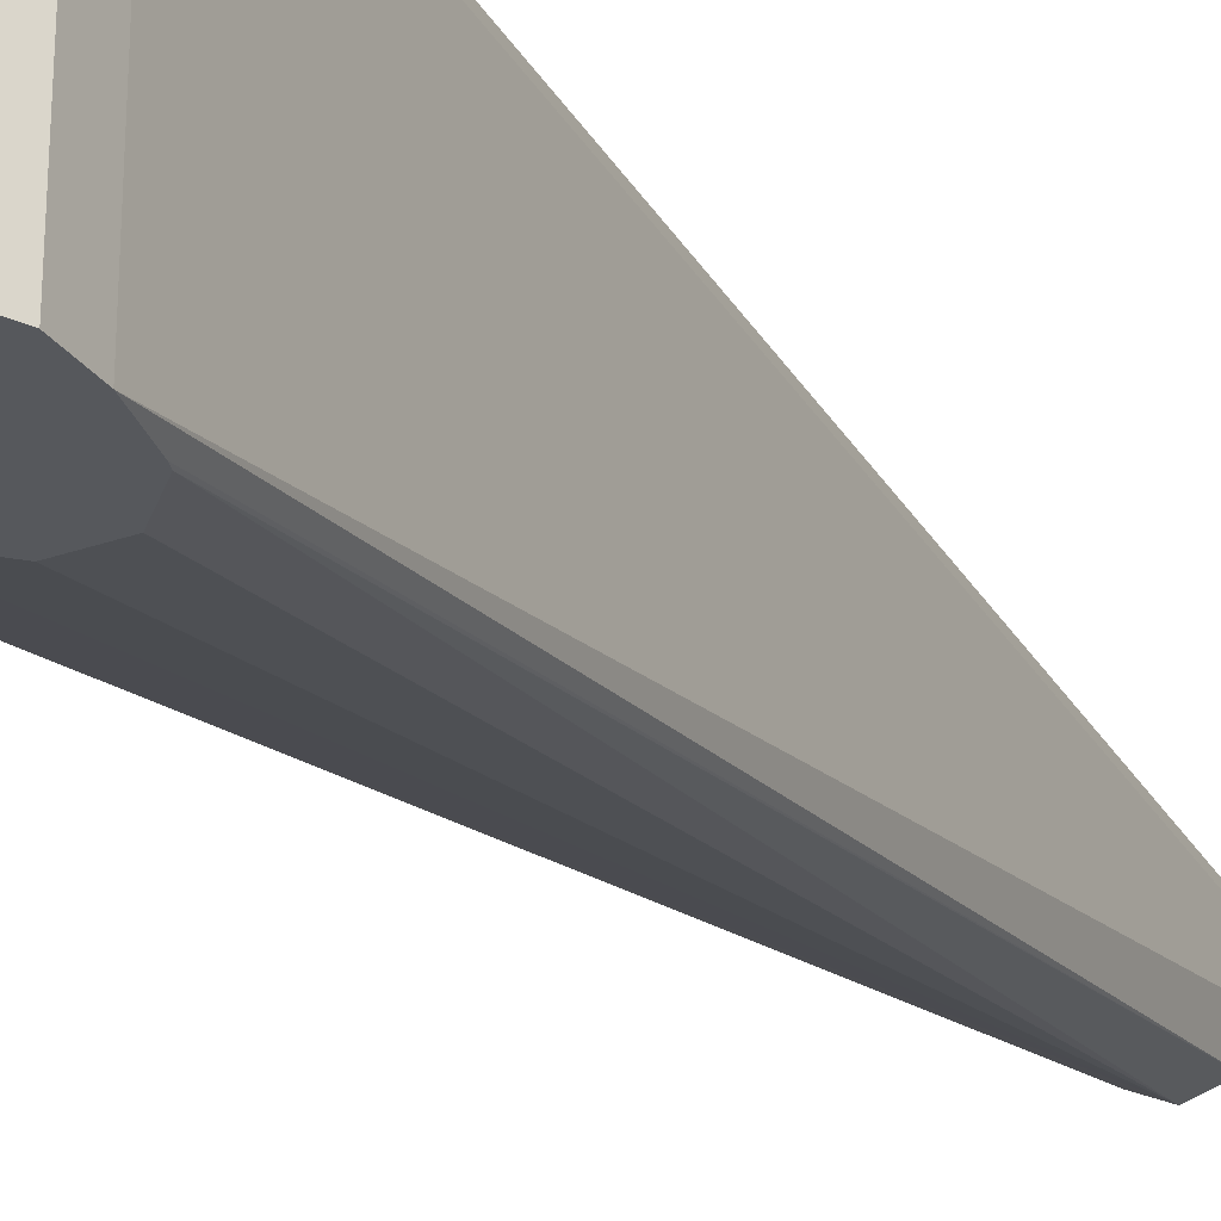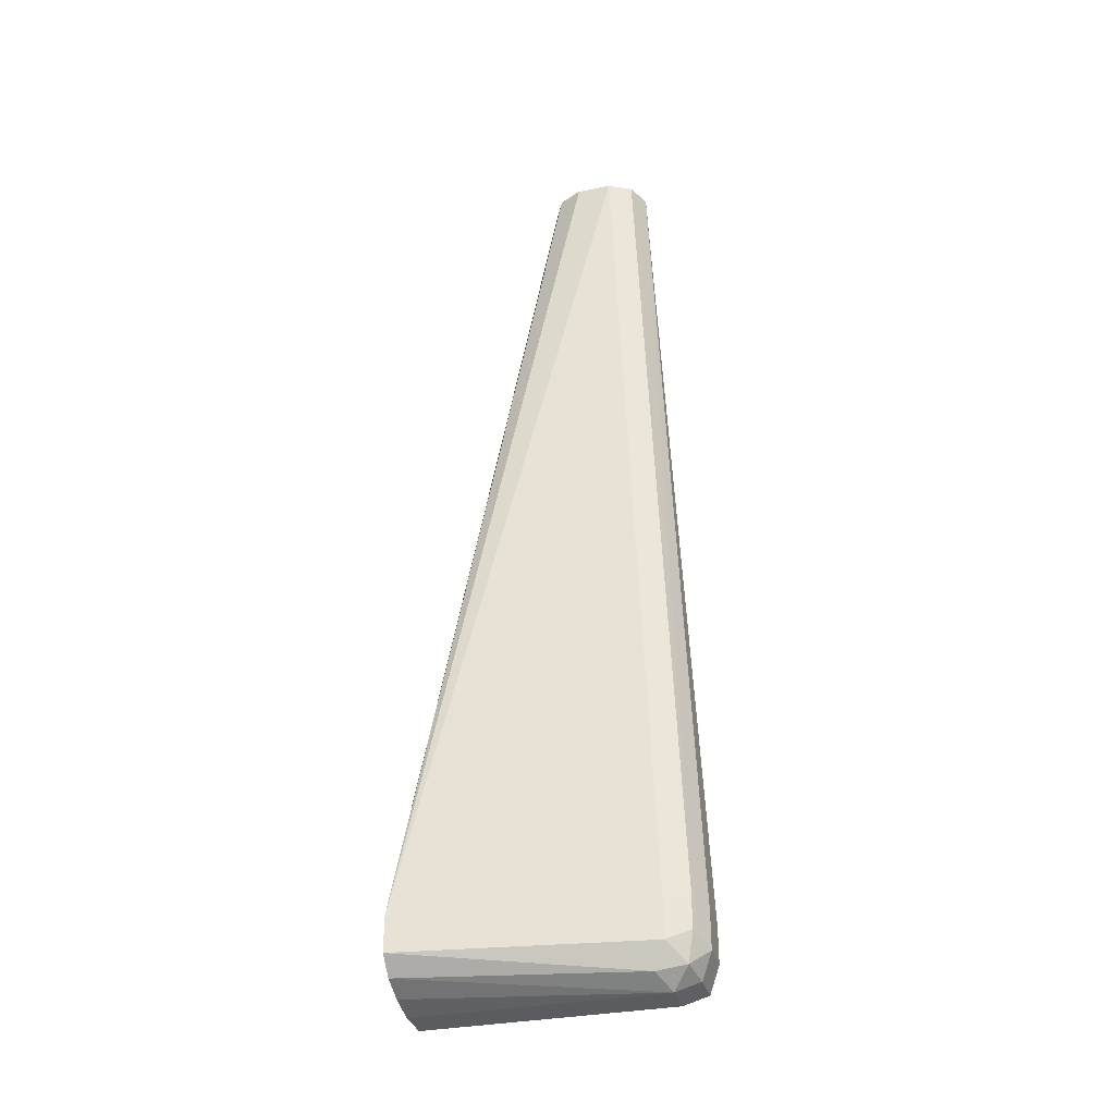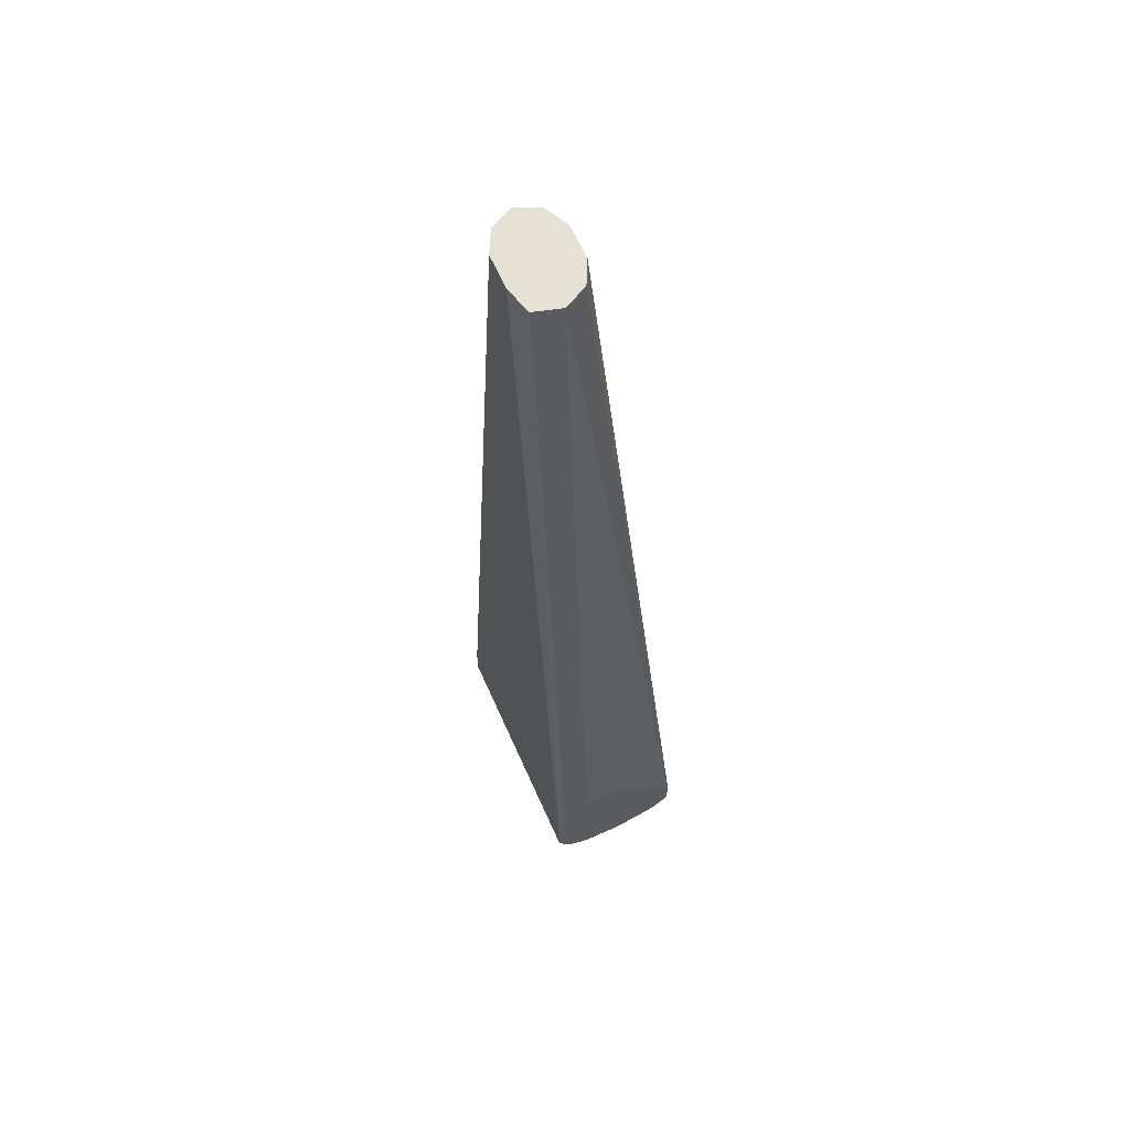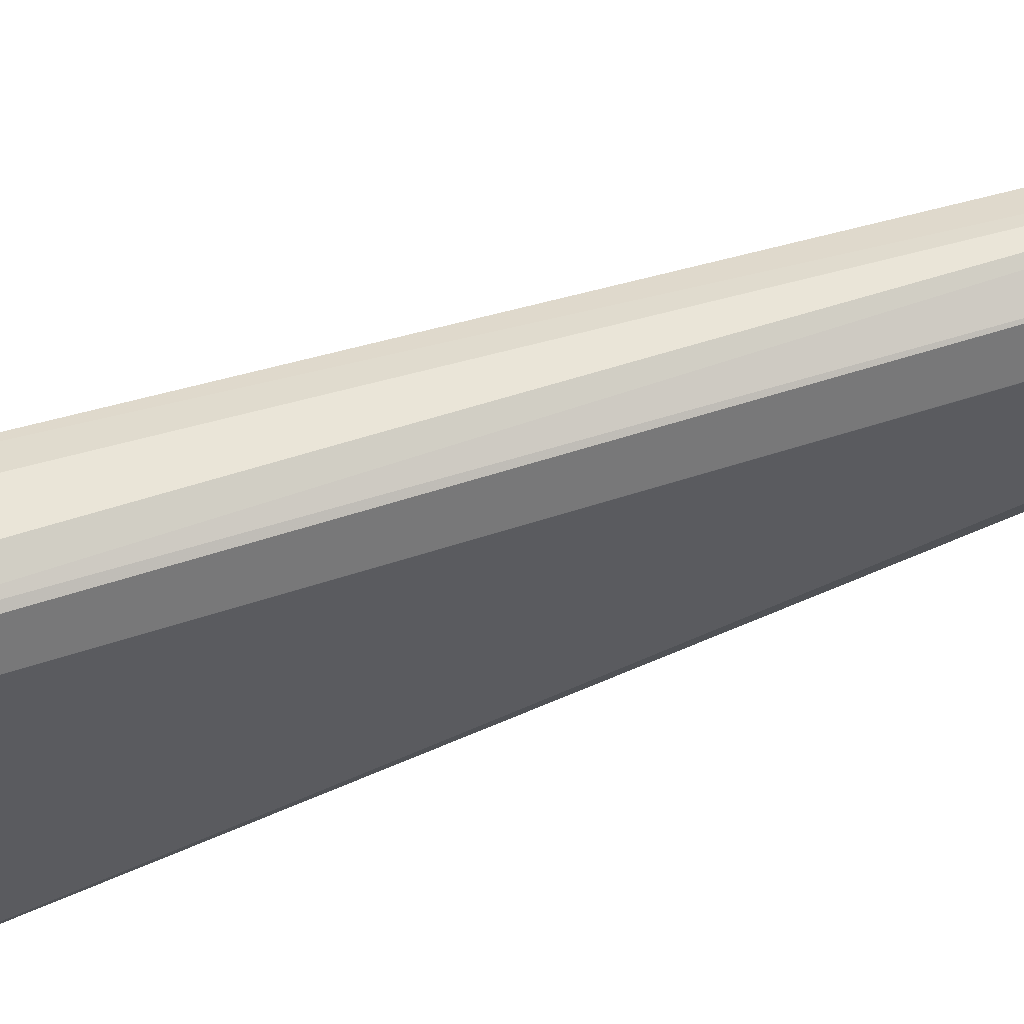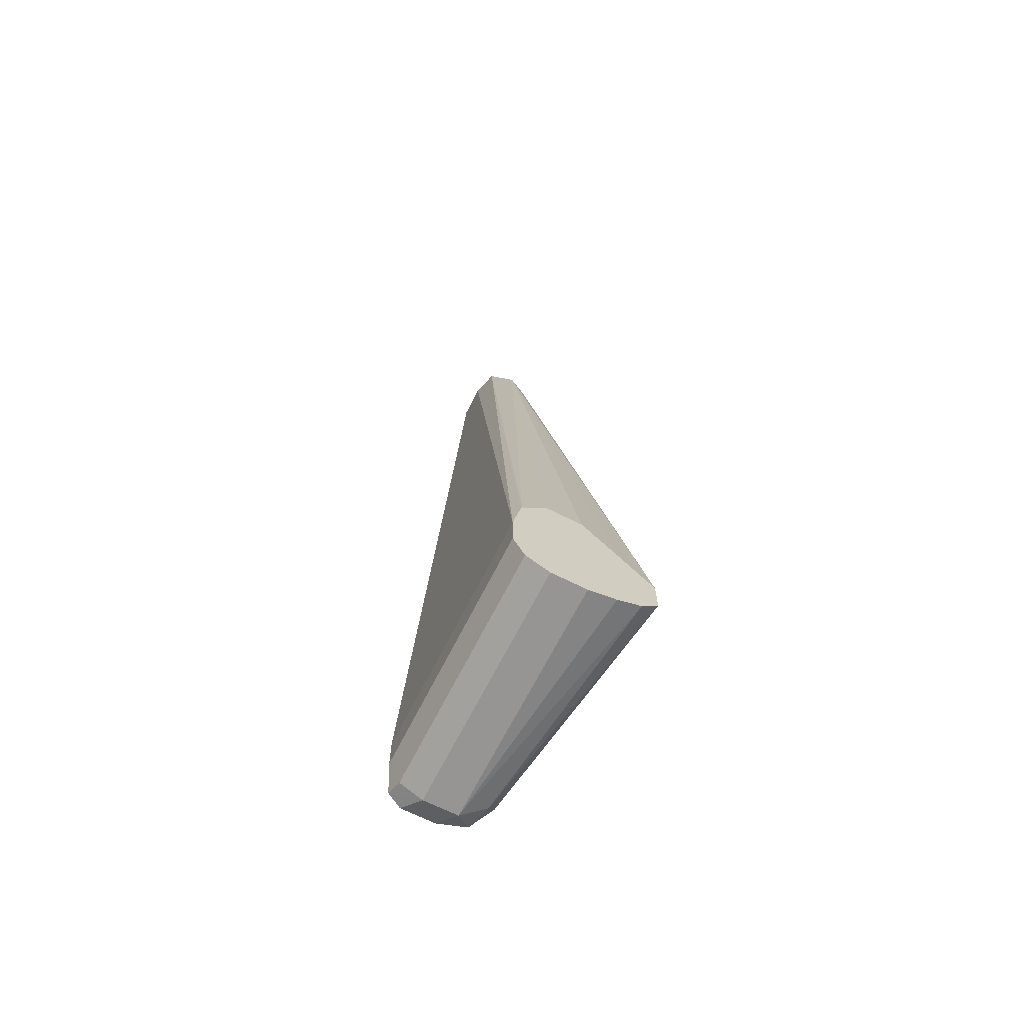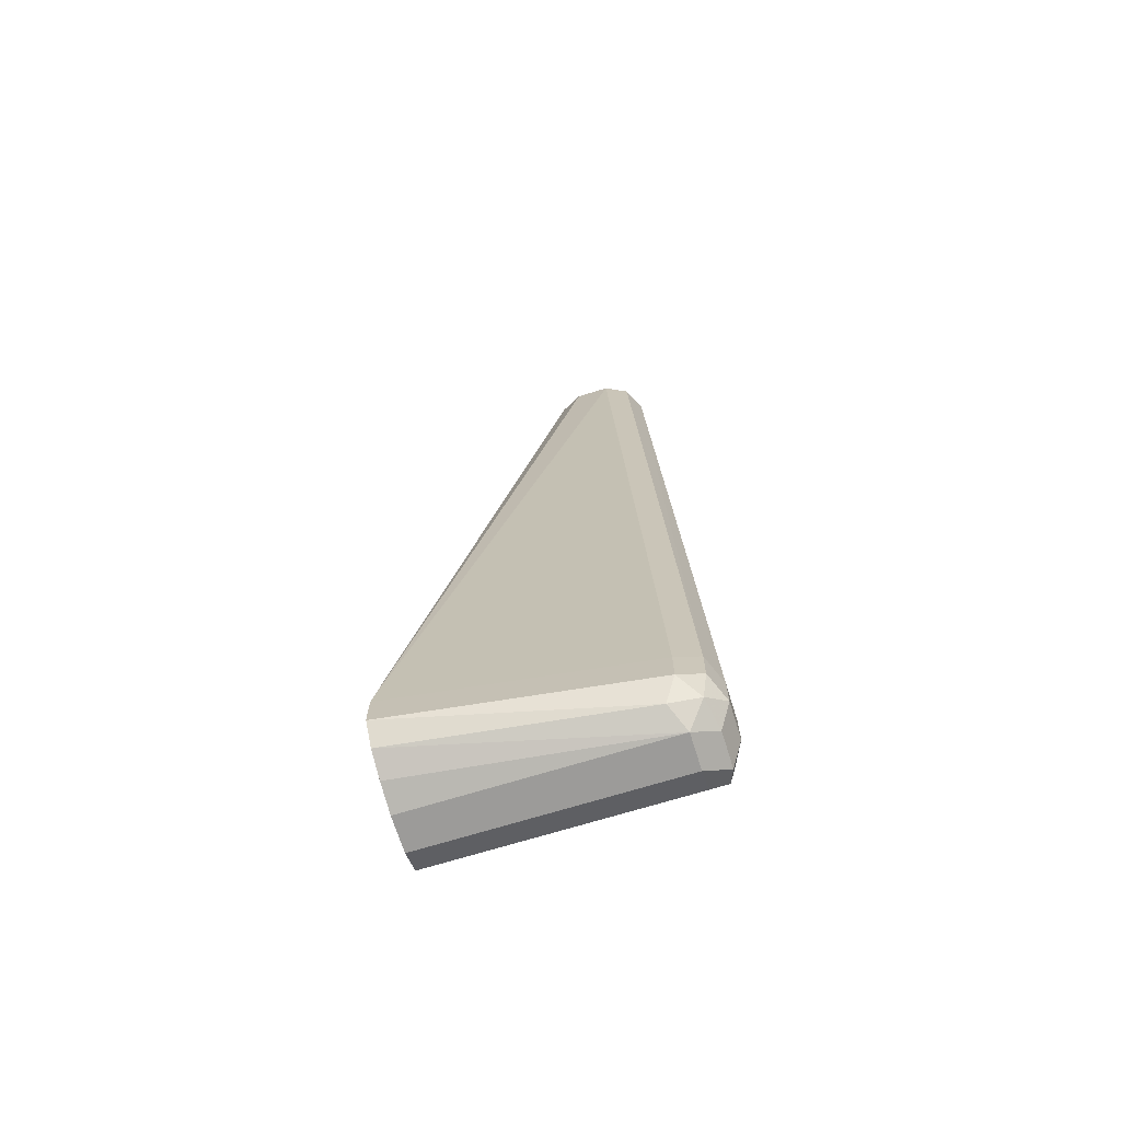
<metadata>
{"format":"obj","ext":"obj","renderer":"f3d","projection":"perspective","resolution":1024,"background":"white","views":[{"elev":-27.9,"azim":28.3,"up":"+Z"},{"elev":-33.7,"azim":-75.0,"up":"+Y"},{"elev":64.8,"azim":155.9,"up":"+Y"},{"elev":60.9,"azim":73.0,"up":"+Z"},{"elev":-67.6,"azim":153.3,"up":"+Y"},{"elev":-69.9,"azim":-72.8,"up":"+Y"}]}
</metadata>
<code>
v 0.7817 -0.4796 0.2132
v 0.7728 -0.4885 0.2043
v 0.7876 -0.4915 0.2073
v 0.7994 -0.4796 0.2132
v 0.7817 -0.4619 0.2132
v 0.7698 -0.4737 0.2073
v 0.7698 -0.4915 0.1895
v 0.7817 -0.4974 0.1954
v 0.7639 -0.4796 0.1954
v 0.8054 -0.4915 0.2073
v 0.8113 -0.4796 0.2073
v 0.8083 -0.453 0.2087
v 0.7994 -0.4619 0.2132
v 0.8128 -0.4885 0.2043
v 0.7698 -0.4559 0.2073
v 0.7817 -0.01797 0.1954
v 0.7815 -0.01797 0.1953
v 0.7464 -0.4798 0.07119
v 0.7551 -0.4885 0.07119
v 0.7994 -0.4974 0.1954
v 0.7675 -0.4938 0.07119
v 0.7817 -0.4974 0.07119
v 0.7639 -0.4619 0.1954
v 0.8113 -0.4619 0.2073
v 0.7935 -0.01797 0.1895
v 0.7934 -0.01797 0.1895
v 0.8113 -0.4915 0.1954
v 0.8113 -0.4915 0.07119
v 0.8172 -0.4796 0.07119
v 0.8172 -0.4796 0.1954
v 0.8172 -0.4619 0.1954
v 0.7698 -0.01797 0.1895
v 0.764 -0.01797 0.1778
v 0.7464 -0.462 0.07119
v 0.7994 -0.4974 0.07119
v 0.8112 -0.4915 0.07119
v 0.7639 -0.01797 0.1776
v 0.7994 -0.01797 0.1778
v 0.8172 -0.4619 0.07119
v 0.7994 -0.01797 0.1776
v 0.764 -0.4442 0.07119
v 0.7639 -0.01797 0.1599
v 0.7698 -0.01797 0.148
v 0.7817 -0.01797 0.1421
v 0.8132 -0.4422 0.07119
v 0.7955 -0.01797 0.146
v 0.7994 -0.01797 0.1599
v 0.7817 -0.4266 0.07119
v 0.8124 -0.4396 0.07119
v 0.8052 -0.4324 0.07119
v 0.7994 -0.4266 0.07119
f 18 22 21
f 18 50 49
f 18 49 45
f 18 45 39
f 18 35 22
f 18 29 28
f 18 28 36
f 18 36 35
f 18 51 50
f 18 39 29
f 18 48 51
f 16 37 33
f 18 34 41
f 16 32 17
f 16 33 32
f 16 42 37
f 16 43 42
f 16 44 43
f 16 46 44
f 16 47 46
f 16 40 47
f 18 41 48
f 18 21 19
f 44 51 48
f 20 36 27
f 16 38 40
f 44 50 51
f 44 49 50
f 45 49 46
f 44 46 49
f 41 44 48
f 39 46 47
f 39 45 46
f 34 44 41
f 34 43 44
f 20 35 36
f 34 42 43
f 31 40 38
f 31 47 40
f 31 39 47
f 29 31 30
f 29 39 31
f 27 36 28
f 24 38 25
f 24 31 38
f 23 37 34
f 23 33 37
f 34 37 42
f 16 25 38
f 1 4 13
f 15 33 23
f 6 15 23
f 5 17 15
f 5 16 17
f 5 13 16
f 4 14 11
f 4 10 14
f 4 12 13
f 4 11 12
f 3 20 10
f 3 8 20
f 2 9 7
f 2 8 3
f 2 7 8
f 1 6 2
f 1 15 6
f 1 5 15
f 1 13 5
f 1 10 4
f 1 3 10
f 1 2 3
f 16 26 25
f 6 23 9
f 7 9 18
f 2 6 9
f 7 19 8
f 15 32 33
f 7 18 19
f 15 17 32
f 14 31 24
f 14 30 31
f 14 29 30
f 14 27 28
f 14 20 27
f 12 16 13
f 12 26 16
f 14 28 29
f 12 24 25
f 11 24 12
f 11 14 24
f 10 20 14
f 9 34 18
f 9 23 34
f 8 35 20
f 8 22 35
f 12 25 26
f 8 21 22
f 8 19 21

</code>
